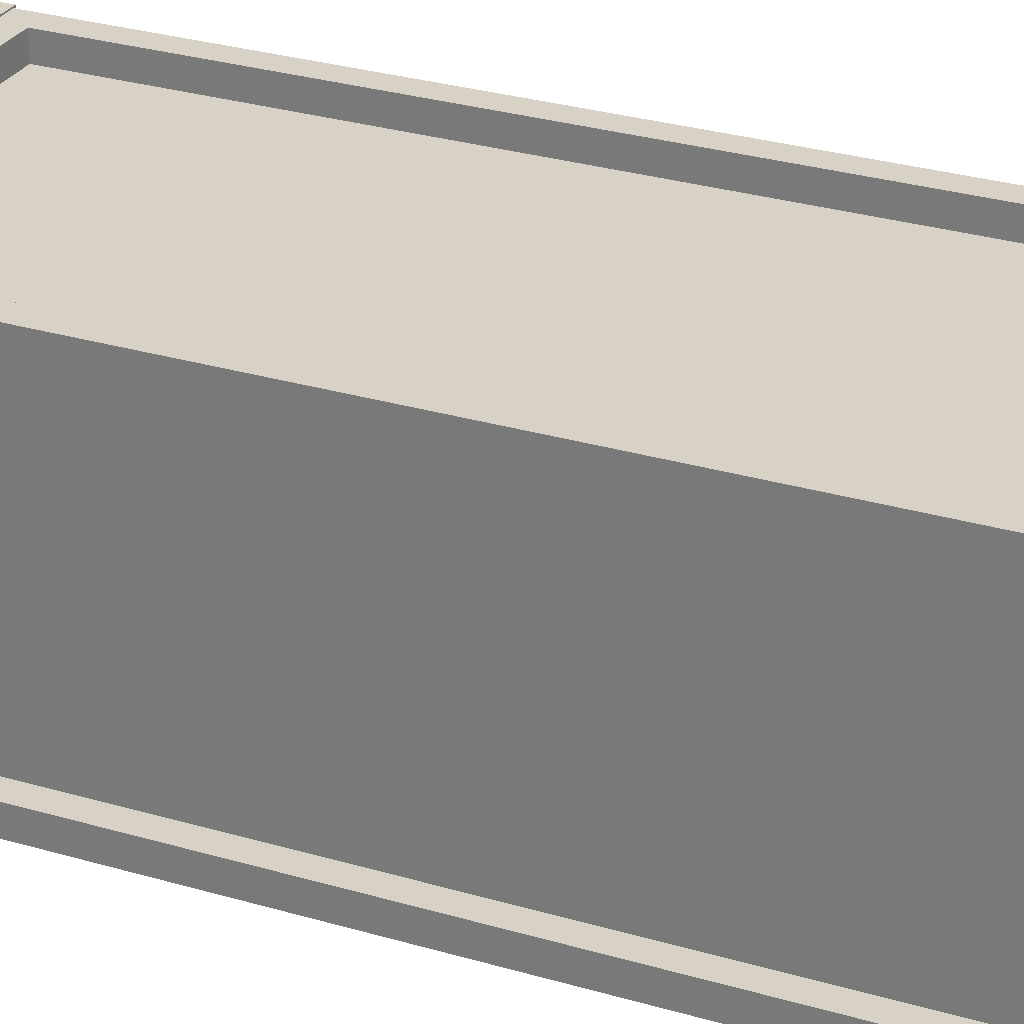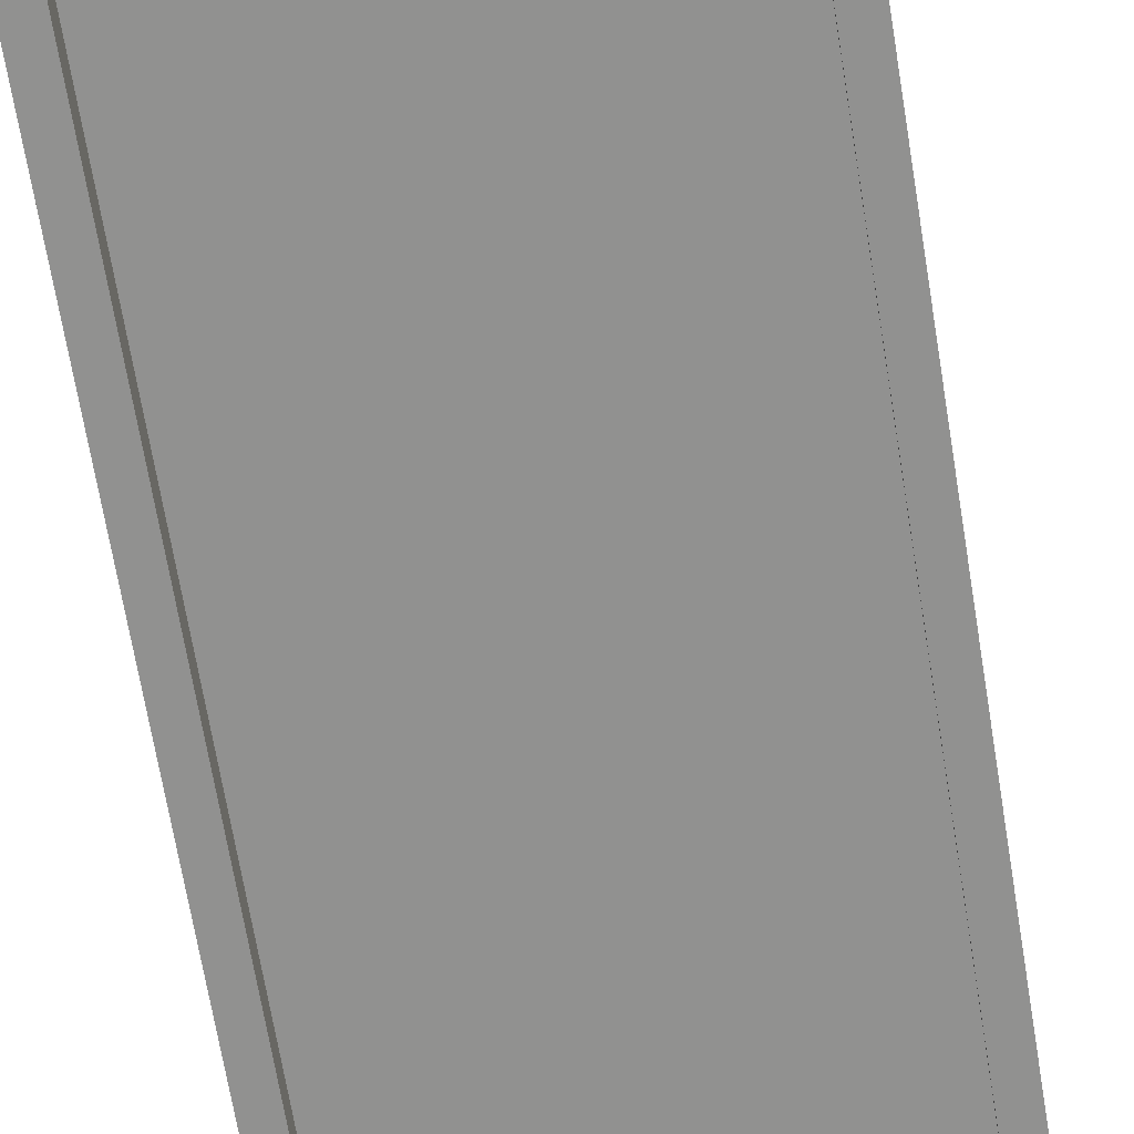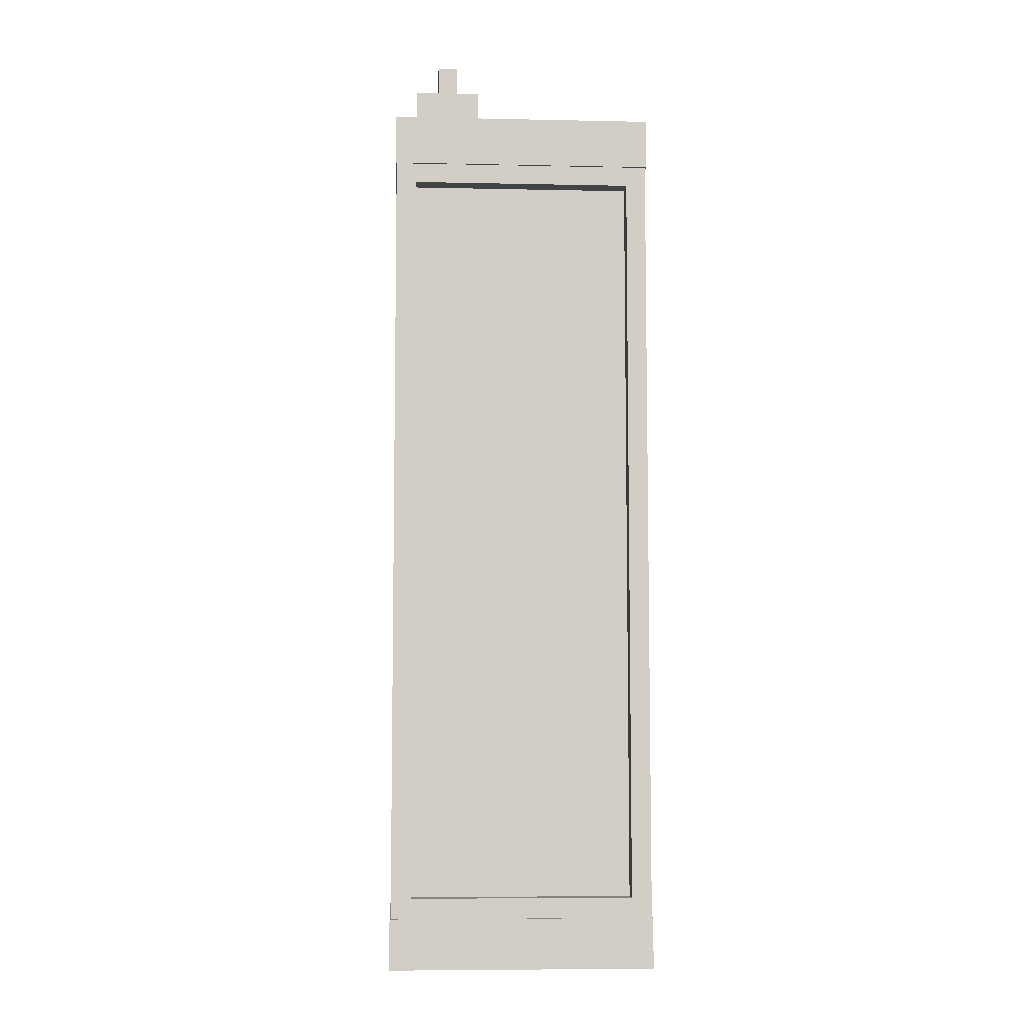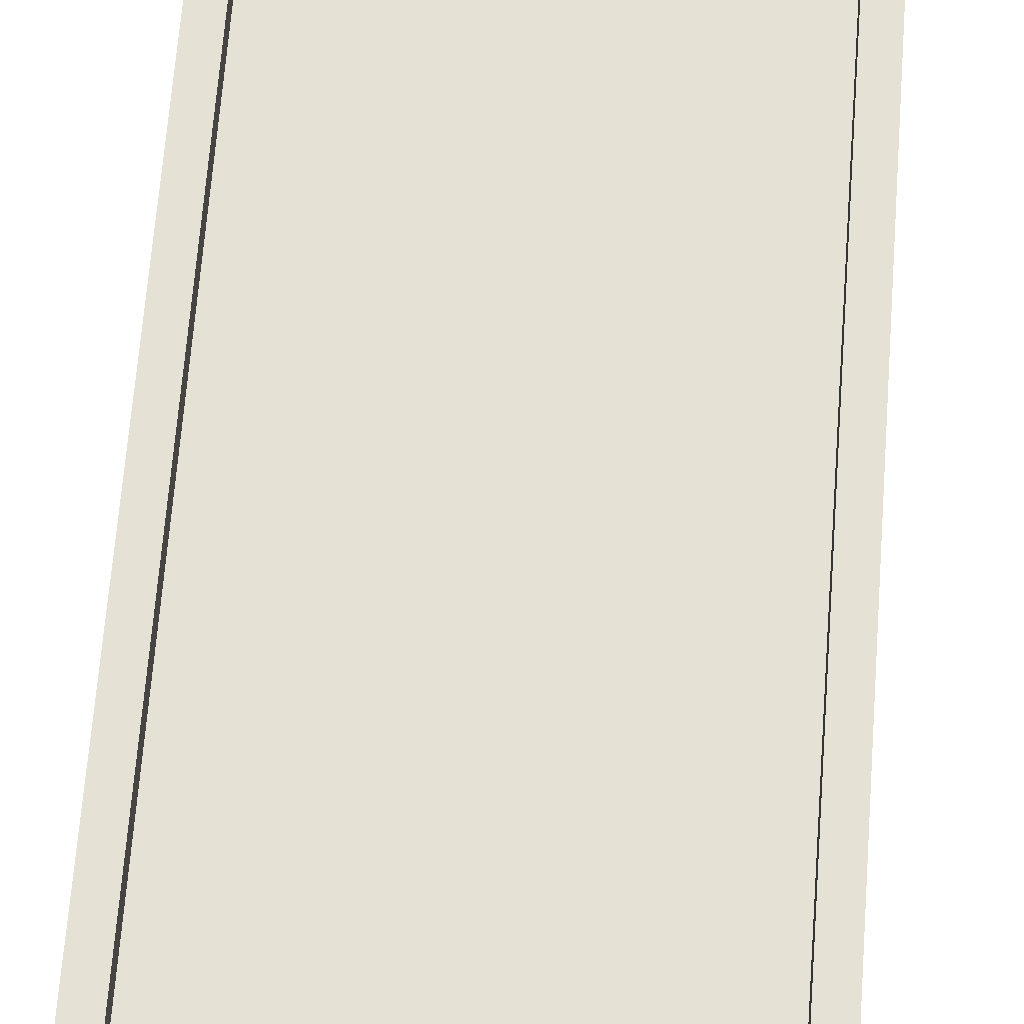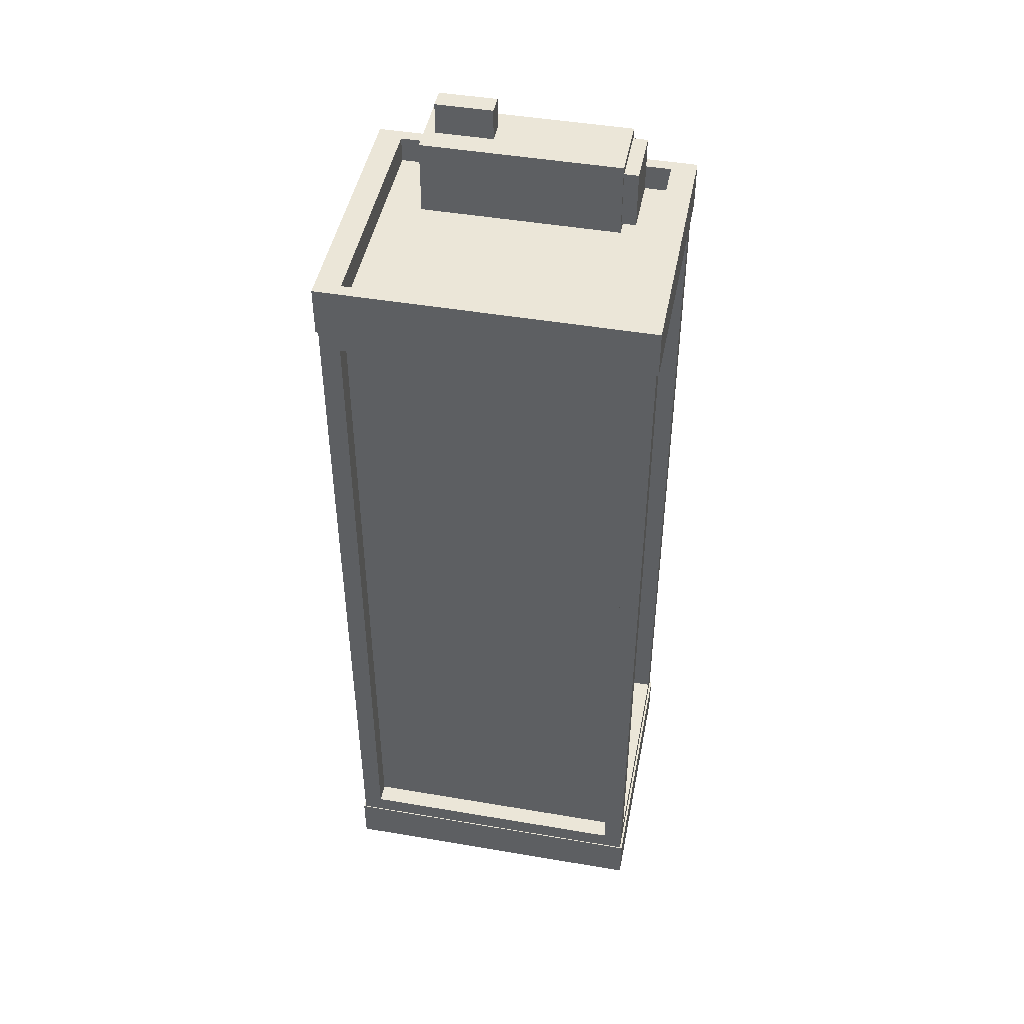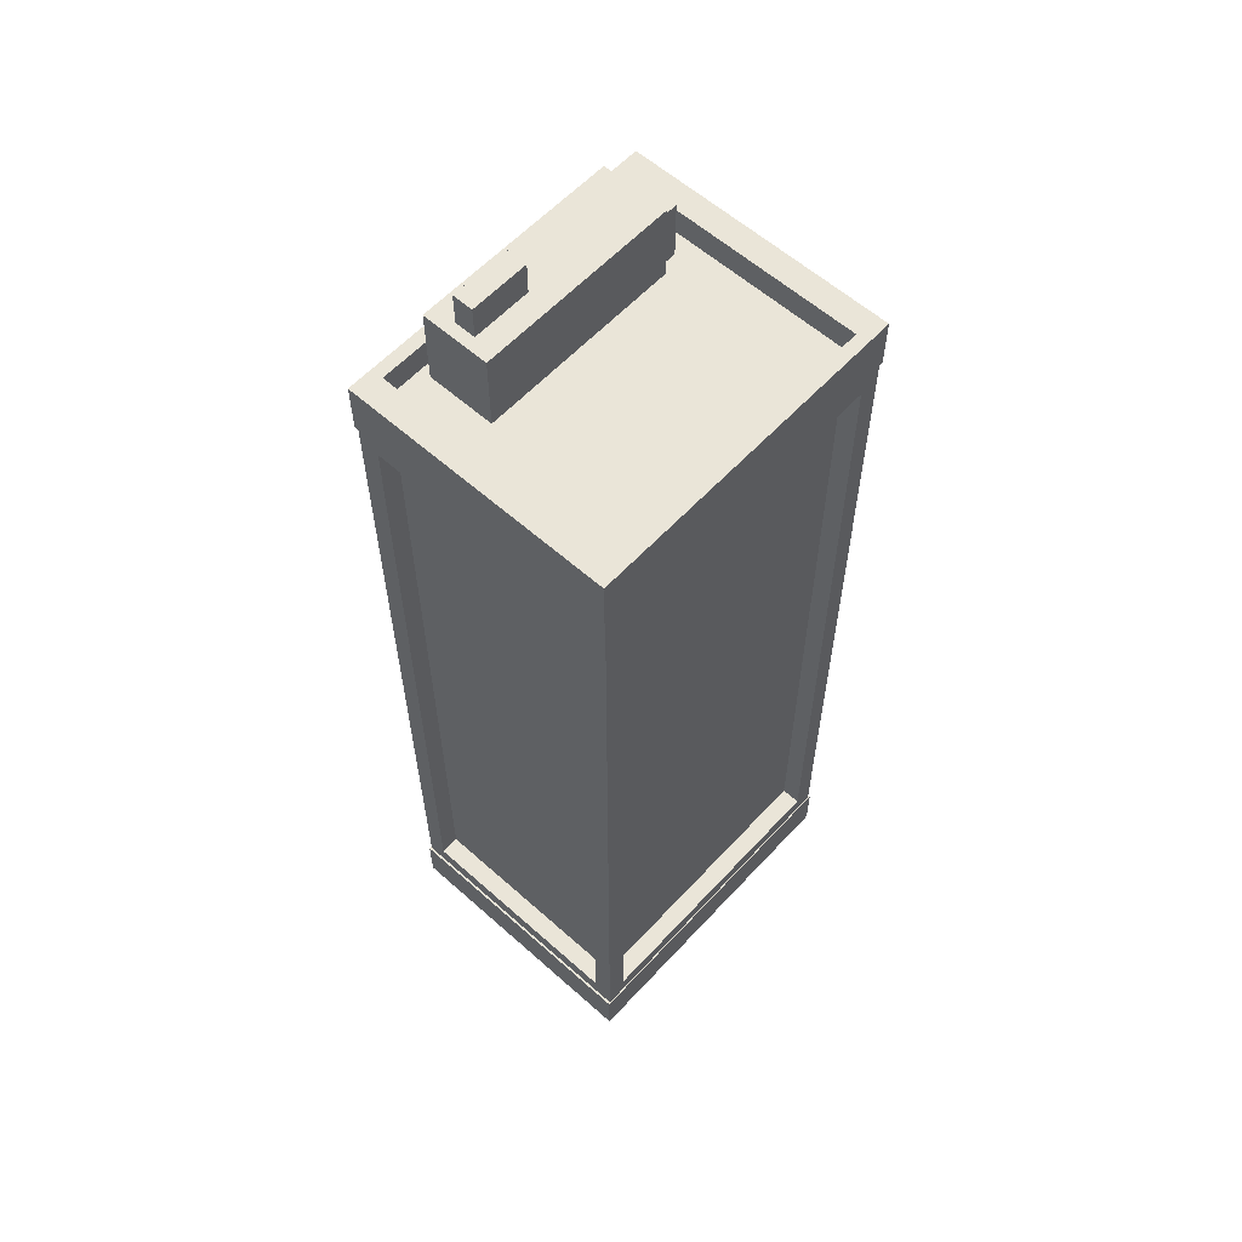
<metadata>
{"format":"obj","ext":"obj","renderer":"f3d","projection":"perspective","resolution":1024,"background":"white","views":[{"elev":27.6,"azim":-65.2,"up":"+Z"},{"elev":-65.9,"azim":-170.8,"up":"+Z"},{"elev":-7.1,"azim":-93.5,"up":"+Y"},{"elev":64.4,"azim":4.3,"up":"+Z"},{"elev":46.3,"azim":11.0,"up":"+Y"},{"elev":59.3,"azim":-47.6,"up":"+Y"}]}
</metadata>
<code>
v  421.7 40.91 -9.365
v  421.7 467.2 -9.365
v  259.3 467.2 -9.365
v  259.3 40.91 -9.365
v  422.2 40.91 -138.1
v  422.2 467.2 -138.1
v  422.2 467.2 -9.78
v  422.2 40.91 -9.78
v  259.3 40.91 -138.5
v  259.3 467.2 -138.5
v  421.7 467.2 -138.5
v  421.7 40.91 -138.5
v  258.9 40.91 -9.78
v  258.9 467.2 -9.78
v  258.9 467.2 -138.1
v  258.9 40.91 -138.1
v  434.5 478.7 -150.2
v  433.3 478.7 -149.6
v  247.8 478.7 -149.6
v  246.5 478.7 -150.2
v  434.5 0.6982 -150.2
v  434.5 0.6982 2.336
v  246.5 0.6982 2.336
v  246.5 0.6982 -150.2
v  434.5 507.4 2.336
v  420.1 507.4 -4.76
v  261 507.4 -4.76
v  246.5 507.4 2.336
v  434.5 507.4 -150.2
v  420.1 507.4 -143.1
v  246.5 507.4 -150.2
v  261 507.4 -143.1
v  420.1 492.2 -4.76
v  261 492.2 -4.76
v  420.1 492.2 -143.1
v  261 492.2 -143.1
v  398.2 492.2 -98.69
v  282.8 492.2 -98.69
v  398.2 492.2 -137.1
v  282.8 492.2 -137.1
v  398.2 536.1 -98.69
v  282.8 536.1 -98.69
v  406.5 497.3 -135.3
v  406.5 531 -135.3
v  406.5 531 -100.5
v  406.5 497.3 -100.5
v  282.8 536.1 -137.1
v  398.2 536.1 -137.1
v  398.2 497.3 -135.3
v  398.2 497.3 -100.5
v  398.2 531 -135.3
v  398.2 531 -100.5
v  322.6 536.1 -112.1
v  289.3 536.1 -112.1
v  322.6 536.1 -123.7
v  289.3 536.1 -123.7
v  322.6 554.7 -112.1
v  289.3 554.7 -112.1
v  322.6 554.7 -123.7
v  289.3 554.7 -123.7
v  312.4 554.7 -117.1
v  299.6 554.7 -117.1
v  312.4 554.7 -118.7
v  299.6 554.7 -118.7
v  434.5 478.7 2.336
v  433.3 478.7 1.722
v  246.5 29.41 2.336
v  247.8 29.41 1.722
v  247.8 29.41 -149.6
v  246.5 29.41 -150.2
v  247.8 478.7 1.722
v  246.5 478.7 2.336
v  433.3 29.41 -149.6
v  434.5 29.41 -150.2
v  247.8 40.91 -9.78
v  247.8 40.91 -138.1
v  247.8 467.2 -9.78
v  247.8 467.2 -138.1
v  434.5 29.41 2.336
v  433.3 29.41 1.722
v  421.7 40.91 1.722
v  259.3 40.91 1.722
v  421.7 467.2 1.722
v  259.3 467.2 1.722
v  433.3 40.91 -138.1
v  433.3 40.91 -9.78
v  433.3 467.2 -138.1
v  433.3 467.2 -9.78
v  259.3 40.91 -149.6
v  421.7 40.91 -149.6
v  259.3 467.2 -149.6
v  421.7 467.2 -149.6
g Highrise_10
f 1 2 3 4
f 5 6 7 8
f 9 10 11 12
f 13 14 15 16
f 17 18 19 20
f 21 22 23 24
f 25 26 27 28
f 29 30 26 25
f 31 32 30 29
f 28 27 32 31
f 26 33 34 27
f 30 35 33 26
f 32 36 35 30
f 27 34 36 32
f 33 37 38 34
f 35 39 37 33
f 36 40 39 35
f 34 38 40 36
f 37 41 42 38
f 43 44 45 46
f 40 47 48 39
f 38 42 47 40
f 39 49 50 37
f 48 51 49 39
f 41 52 51 48
f 37 50 52 41
f 49 43 46 50
f 51 44 43 49
f 52 45 44 51
f 50 46 45 52
f 41 53 54 42
f 48 55 53 41
f 47 56 55 48
f 42 54 56 47
f 53 57 58 54
f 55 59 57 53
f 56 60 59 55
f 54 58 60 56
f 57 61 62 58
f 59 63 61 57
f 60 64 63 59
f 58 62 64 60
f 65 66 18 17
f 67 68 69 70
f 20 19 71 72
f 70 69 73 74
f 75 13 16 76
f 77 14 13 75
f 78 15 14 77
f 76 16 15 78
f 22 79 67 23
f 28 72 65 25
f 21 74 79 22
f 25 65 17 29
f 24 70 74 21
f 29 17 20 31
f 23 67 70 24
f 31 20 72 28
f 79 80 68 67
f 72 71 66 65
f 74 73 80 79
f 61 63 64 62
f 80 81 82 68
f 66 83 81 80
f 71 84 83 66
f 68 82 84 71
f 73 85 86 80
f 18 87 85 73
f 66 88 87 18
f 80 86 88 66
f 69 89 90 73
f 19 91 89 69
f 18 92 91 19
f 73 90 92 18
f 68 75 76 69
f 71 77 75 68
f 19 78 77 71
f 69 76 78 19
f 81 1 4 82
f 83 2 1 81
f 84 3 2 83
f 82 4 3 84
f 85 5 8 86
f 87 6 5 85
f 88 7 6 87
f 86 8 7 88
f 89 9 12 90
f 91 10 9 89
f 92 11 10 91
f 90 12 11 92

</code>
